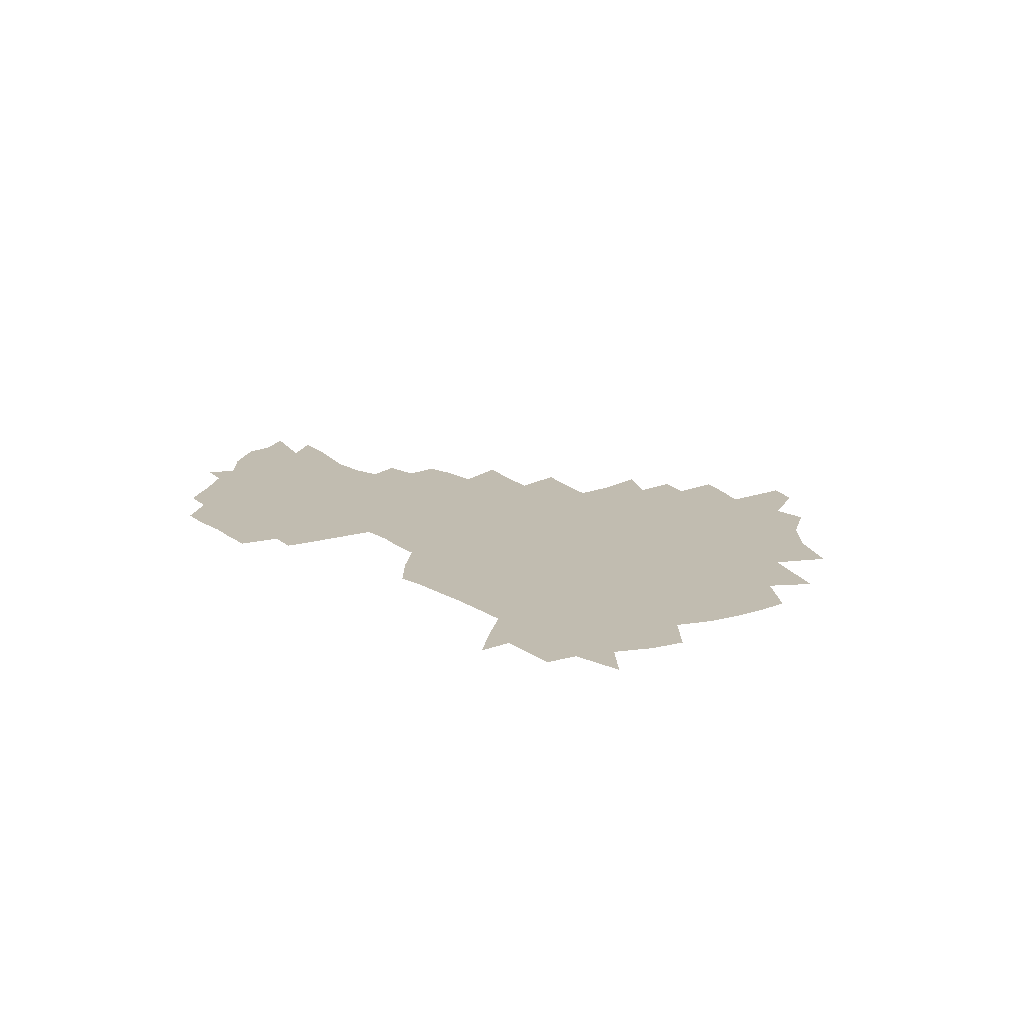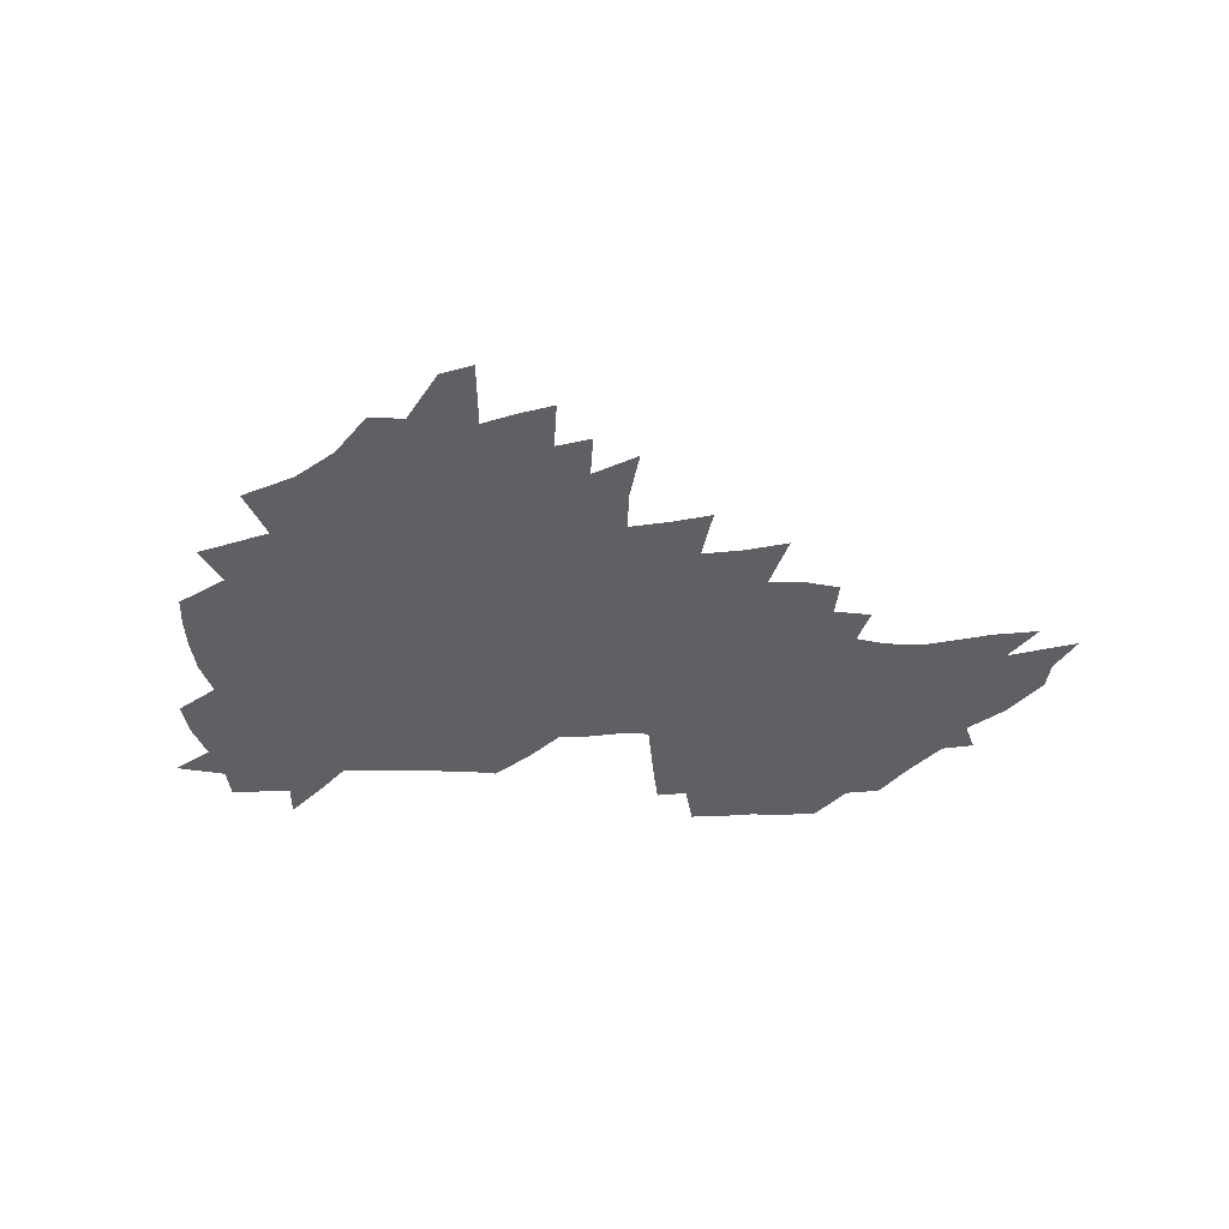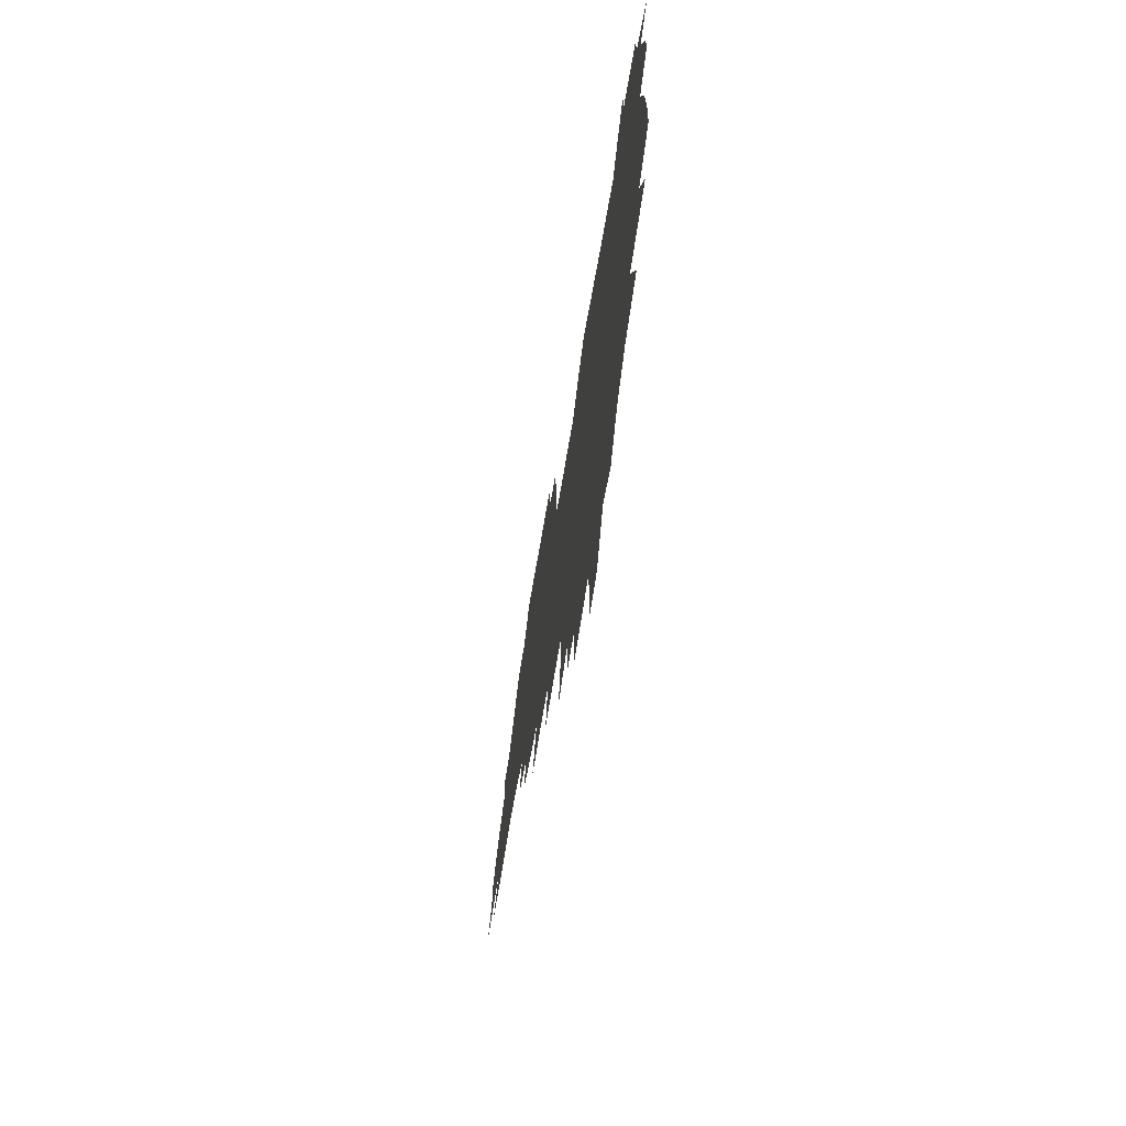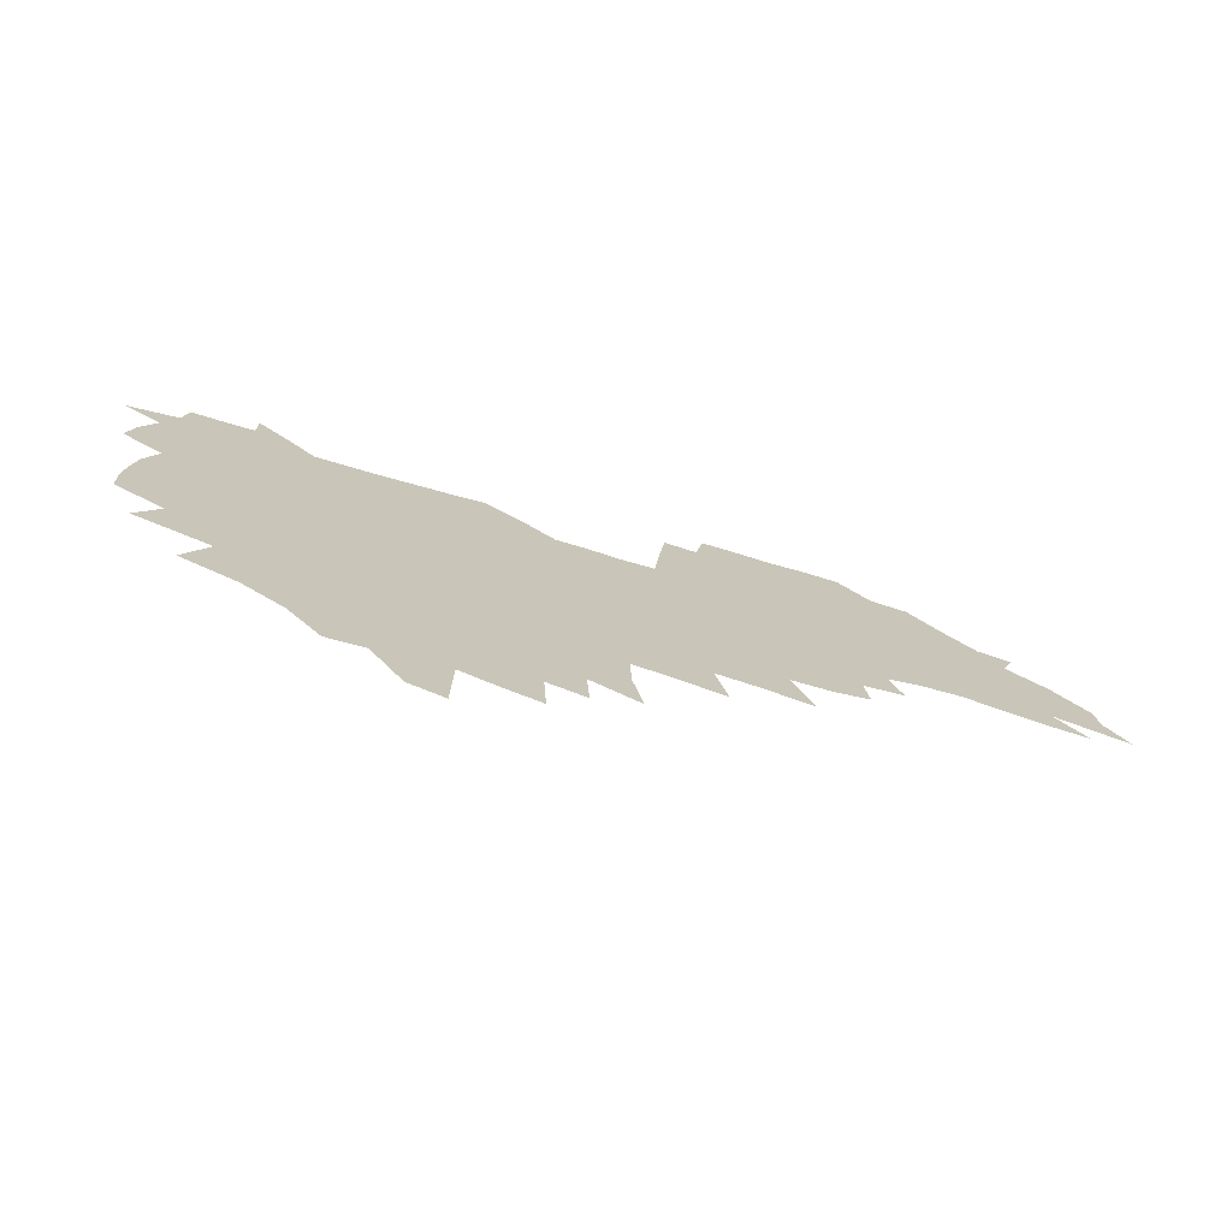
<metadata>
{"format":"obj","ext":"obj","renderer":"f3d","projection":"perspective","resolution":1024,"background":"white","views":[{"elev":16.4,"azim":-127.8,"up":"+Z"},{"elev":-44.3,"azim":-0.3,"up":"+Z"},{"elev":-61.8,"azim":-99.5,"up":"+Y"},{"elev":-73.0,"azim":-16.0,"up":"+Y"}]}
</metadata>
<code>
v 205.7 265 0
v 213.4 222.1 0
v 216.2 236.8 0
v 222.9 253 0
v 229 269.1 0
v 230.9 283 0
v 222.9 150.8 0
v 222.5 164.7 0
v 223.5 178.9 0
v 225.7 193.3 0
v 231.3 208.8 0
v 234.5 223.6 0
v 235.9 238.2 0
v 239.2 253.4 0
v 242.7 268.5 0
v 244.6 282.4 0
v 234.5 120.1 0
v 244.4 137.1 0
v 248.2 151.9 0
v 248.6 165.9 0
v 246.6 180 0
v 247 194.4 0
v 248.1 208.8 0
v 252.2 224 0
v 252.3 238.4 0
v 253.7 252.9 0
v 255.8 267.2 0
v 259 282 0
v 259 296.5 0
v 257.5 86.48 0
v 267.6 108.3 0
v 268.7 123.7 0
v 275.1 140 0
v 278 154 0
v 273.6 167.2 0
v 268.8 180.9 0
v 264.7 194.9 0
v 267 209.4 0
v 268.9 224 0
v 269.1 238.3 0
v 270.4 252.8 0
v 272.1 267.3 0
v 273.3 281.5 0
v 281.7 75.58 0
v 288.2 96 0
v 288.8 111.1 0
v 290.3 126.2 0
v 292.9 141.3 0
v 292.3 154.6 0
v 294 168.2 0
v 289.5 181.7 0
v 285.9 195.6 0
v 285.1 209.7 0
v 283.6 223.9 0
v 284.7 238.1 0
v 285 252.4 0
v 286.4 266.6 0
v 300 61.48 0
v 303.7 82.01 0
v 303.5 96.59 0
v 305.1 112.4 0
v 306.5 127.4 0
v 308.5 142.2 0
v 307.6 155.3 0
v 309.3 169 0
v 308.9 182 0
v 305.1 195.8 0
v 304.3 209.5 0
v 302.8 223.6 0
v 301.3 237.9 0
v 301.6 252 0
v 301.6 266.2 0
v 314.5 42.38 0
v 317.6 65.95 0
v 318.6 82.75 0
v 319.2 98.11 0
v 320 113.2 0
v 321.1 128 0
v 323.3 143.5 0
v 324.1 156.9 0
v 323.1 169.5 0
v 322.8 182.6 0
v 322.5 195.9 0
v 320.9 209.5 0
v 321 223.1 0
v 318.8 237.4 0
v 317.6 251.7 0
v 316.9 266 0
v 330.6 43.23 0
v 332.8 67.63 0
v 333.5 84.12 0
v 333.7 98.88 0
v 335.3 115.4 0
v 335.6 129.1 0
v 336 142.7 0
v 336.4 156.4 0
v 337.4 170.3 0
v 337 183 0
v 336.4 196 0
v 335.1 209.7 0
v 334.5 223.4 0
v 334 237.2 0
v 333.3 251.2 0
v 331.3 266.5 0
v 345 19.57 0
v 346.1 47.32 0
v 346.8 66.89 0
v 347.4 84.41 0
v 347.7 98.88 0
v 348.5 115.1 0
v 348.7 128.1 0
v 349.3 142.8 0
v 349.7 157 0
v 349.8 170.6 0
v 349.8 183.2 0
v 349.3 196.4 0
v 348.7 209.9 0
v 347.9 223.7 0
v 348.1 237.4 0
v 347.2 251.4 0
v 345.7 266.8 0
v 360.1 14.78 0
v 360.7 45.82 0
v 361.3 62.79 0
v 361.3 82.45 0
v 361.5 98.59 0
v 361.8 113.8 0
v 362.2 128.1 0
v 362.5 142.2 0
v 362.8 156.1 0
v 362.9 169.7 0
v 362.7 183.2 0
v 362.5 196.6 0
v 362.3 210.2 0
v 362.1 223.8 0
v 361.6 238 0
v 360.7 252.4 0
v 359.9 268.3 0
v 361 286 0
v 376.6 40.14 0
v 375.9 61.17 0
v 375.1 82.1 0
v 375.6 96.71 0
v 375.8 111.7 0
v 375.8 127 0
v 376.4 140.7 0
v 376.5 154.9 0
v 376.1 169.8 0
v 376 183.2 0
v 376 196.7 0
v 375.8 210.4 0
v 375.7 224.3 0
v 376.1 240 0
v 376 255.6 0
v 392.5 35.58 0
v 391.2 57.86 0
v 390 78.23 0
v 389.9 94.54 0
v 389.9 110.2 0
v 390.1 124.9 0
v 391 138.9 0
v 390.9 153.4 0
v 389.4 169.6 0
v 389.3 183.2 0
v 389.5 196.7 0
v 389.5 210.4 0
v 389.7 224.5 0
v 390.7 241.4 0
v 407.4 53.66 0
v 406.3 73.31 0
v 404.7 92.25 0
v 405.7 107 0
v 405.7 122.3 0
v 406.2 137 0
v 405.4 152.5 0
v 404.7 167.7 0
v 403.8 182.4 0
v 403.3 196.6 0
v 403.3 210.4 0
v 403.5 224.1 0
v 404.8 240.8 0
v 427.1 62.94 0
v 422.5 86.46 0
v 422.2 103.7 0
v 423.6 118.4 0
v 421.3 136.4 0
v 420.7 151.3 0
v 419.1 167.3 0
v 418.2 182 0
v 417.1 196.6 0
v 417.1 210.3 0
v 417.5 224.2 0
v 418.8 238.7 0
v 440.9 100.7 0
v 438.5 119.7 0
v 437.6 134.9 0
v 435.7 151 0
v 433.6 167.4 0
v 432.8 181.6 0
v 430.9 196.8 0
v 431.8 210.4 0
v 431.5 224 0
v 433.3 238.8 0
v 434.8 253.4 0
v 436.6 270.4 0
v 438.4 284.2 0
v 459.1 96.51 0
v 454.2 119.7 0
v 452.6 135.8 0
v 450.4 151.9 0
v 448.4 167.5 0
v 447.1 182 0
v 445.6 196.5 0
v 446.2 210.1 0
v 445.3 223.9 0
v 446.9 238 0
v 448.4 252.5 0
v 450.6 268 0
v 452.3 282.6 0
v 455.8 300.8 0
v 472.6 117.5 0
v 468.1 136.8 0
v 465.4 152.7 0
v 462.3 168.8 0
v 461.3 182.8 0
v 461.1 196.6 0
v 459.8 210.6 0
v 458.2 223.7 0
v 462.2 238.7 0
v 464 253.3 0
v 464.6 267.2 0
v 466.6 282 0
v 470.5 300.1 0
v 492.9 113 0
v 484.4 137 0
v 480.9 153.6 0
v 479.1 168.3 0
v 476.6 183.1 0
v 476.2 197 0
v 475.9 210.8 0
v 475.9 224.7 0
v 477.8 239 0
v 478.2 252.9 0
v 480.3 267.6 0
v 482.4 282.6 0
v 485.2 298.7 0
v 501.7 137.1 0
v 497.1 154.4 0
v 493.7 169.7 0
v 491.7 183.8 0
v 491.1 197.4 0
v 491.4 211.1 0
v 491.5 224.8 0
v 492.5 238.8 0
v 493.8 253 0
v 497 268.1 0
v 497.7 282.3 0
v 501.4 299 0
v 516.6 140.2 0
v 514.8 155.4 0
v 509.9 170.8 0
v 507.9 184.5 0
v 504.4 198.4 0
v 504.8 211.2 0
v 507.3 225.1 0
v 507.3 238.7 0
v 508.8 252.6 0
v 512.5 267.8 0
v 511.9 281.4 0
v 516.6 297.7 0
v 532 157.3 0
v 526.4 172.9 0
v 523.7 185.8 0
v 523 198.7 0
v 520.8 211.8 0
v 521.8 225 0
v 521.1 238.3 0
v 523 251.8 0
v 526.2 266.6 0
v 530.5 282 0
v 539.7 176.1 0
v 538.1 187.3 0
v 537.1 199.5 0
v 535.7 212.1 0
v 535.4 224.8 0
v 539.8 238.3 0
v 539.3 251.6 0
v 542.2 265.5 0
v 546.3 280.2 0
v 557.2 176.7 0
v 553.9 188.3 0
v 551.8 200 0
v 551.1 212 0
v 552.6 224.4 0
v 555.4 237.3 0
v 556.5 250.5 0
v 559.4 264.1 0
v 588 169.9 0
v 570.7 188.1 0
v 568.4 199.7 0
v 567.7 211.4 0
v 569.3 223.3 0
v 569.1 235.9 0
v 573.8 248.7 0
v 609 167.6 0
v 595.9 183.7 0
v 588.5 197.7 0
v 584.4 210.3 0
v 583.8 222 0
v 583.6 233.8 0
v 588.3 246.3 0
v 627.9 175.4 0
v 617.9 191 0
v 616.1 203.3 0
v 600.6 221.3 0
f 4 5 1
f 11 12 2
f 2 12 3
f 12 13 3
f 3 13 4
f 13 14 4
f 4 14 5
f 14 15 5
f 5 15 6
f 15 16 6
f 18 19 7
f 7 19 8
f 19 20 8
f 8 20 9
f 20 21 9
f 9 21 10
f 21 22 10
f 10 22 11
f 22 23 11
f 11 23 12
f 23 24 12
f 12 24 13
f 24 25 13
f 13 25 14
f 25 26 14
f 14 26 15
f 26 27 15
f 15 27 16
f 27 28 16
f 31 32 17
f 17 32 18
f 32 33 18
f 18 33 19
f 33 34 19
f 19 34 20
f 34 35 20
f 20 35 21
f 35 36 21
f 21 36 22
f 36 37 22
f 22 37 23
f 37 38 23
f 23 38 24
f 38 39 24
f 24 39 25
f 39 40 25
f 25 40 26
f 40 41 26
f 26 41 27
f 41 42 27
f 27 42 28
f 42 43 28
f 28 43 29
f 44 45 30
f 30 45 31
f 45 46 31
f 31 46 32
f 46 47 32
f 32 47 33
f 47 48 33
f 33 48 34
f 48 49 34
f 34 49 35
f 49 50 35
f 35 50 36
f 50 51 36
f 36 51 37
f 51 52 37
f 37 52 38
f 52 53 38
f 38 53 39
f 53 54 39
f 39 54 40
f 54 55 40
f 40 55 41
f 55 56 41
f 41 56 42
f 56 57 42
f 42 57 43
f 58 59 44
f 44 59 45
f 59 60 45
f 45 60 46
f 60 61 46
f 46 61 47
f 61 62 47
f 47 62 48
f 62 63 48
f 48 63 49
f 63 64 49
f 49 64 50
f 64 65 50
f 50 65 51
f 65 66 51
f 51 66 52
f 66 67 52
f 52 67 53
f 67 68 53
f 53 68 54
f 68 69 54
f 54 69 55
f 69 70 55
f 55 70 56
f 70 71 56
f 56 71 57
f 71 72 57
f 73 74 58
f 58 74 59
f 74 75 59
f 59 75 60
f 75 76 60
f 60 76 61
f 76 77 61
f 61 77 62
f 77 78 62
f 62 78 63
f 78 79 63
f 63 79 64
f 79 80 64
f 64 80 65
f 80 81 65
f 65 81 66
f 81 82 66
f 66 82 67
f 82 83 67
f 67 83 68
f 83 84 68
f 68 84 69
f 84 85 69
f 69 85 70
f 85 86 70
f 70 86 71
f 86 87 71
f 71 87 72
f 87 88 72
f 73 89 74
f 89 90 74
f 74 90 75
f 90 91 75
f 75 91 76
f 91 92 76
f 76 92 77
f 92 93 77
f 77 93 78
f 93 94 78
f 78 94 79
f 94 95 79
f 79 95 80
f 95 96 80
f 80 96 81
f 96 97 81
f 81 97 82
f 97 98 82
f 82 98 83
f 98 99 83
f 83 99 84
f 99 100 84
f 84 100 85
f 100 101 85
f 85 101 86
f 101 102 86
f 86 102 87
f 102 103 87
f 87 103 88
f 103 104 88
f 105 106 89
f 89 106 90
f 106 107 90
f 90 107 91
f 107 108 91
f 91 108 92
f 108 109 92
f 92 109 93
f 109 110 93
f 93 110 94
f 110 111 94
f 94 111 95
f 111 112 95
f 95 112 96
f 112 113 96
f 96 113 97
f 113 114 97
f 97 114 98
f 114 115 98
f 98 115 99
f 115 116 99
f 99 116 100
f 116 117 100
f 100 117 101
f 117 118 101
f 101 118 102
f 118 119 102
f 102 119 103
f 119 120 103
f 103 120 104
f 120 121 104
f 105 122 106
f 122 123 106
f 106 123 107
f 123 124 107
f 107 124 108
f 124 125 108
f 108 125 109
f 125 126 109
f 109 126 110
f 126 127 110
f 110 127 111
f 127 128 111
f 111 128 112
f 128 129 112
f 112 129 113
f 129 130 113
f 113 130 114
f 130 131 114
f 114 131 115
f 131 132 115
f 115 132 116
f 132 133 116
f 116 133 117
f 133 134 117
f 117 134 118
f 134 135 118
f 118 135 119
f 135 136 119
f 119 136 120
f 136 137 120
f 120 137 121
f 137 138 121
f 123 140 124
f 140 141 124
f 124 141 125
f 141 142 125
f 125 142 126
f 142 143 126
f 126 143 127
f 143 144 127
f 127 144 128
f 144 145 128
f 128 145 129
f 145 146 129
f 129 146 130
f 146 147 130
f 130 147 131
f 147 148 131
f 131 148 132
f 148 149 132
f 132 149 133
f 149 150 133
f 133 150 134
f 150 151 134
f 134 151 135
f 151 152 135
f 135 152 136
f 152 153 136
f 136 153 137
f 153 154 137
f 137 154 138
f 140 155 141
f 155 156 141
f 141 156 142
f 156 157 142
f 142 157 143
f 157 158 143
f 143 158 144
f 158 159 144
f 144 159 145
f 159 160 145
f 145 160 146
f 160 161 146
f 146 161 147
f 161 162 147
f 147 162 148
f 162 163 148
f 148 163 149
f 163 164 149
f 149 164 150
f 164 165 150
f 150 165 151
f 165 166 151
f 151 166 152
f 166 167 152
f 152 167 153
f 167 168 153
f 153 168 154
f 156 169 157
f 169 170 157
f 157 170 158
f 170 171 158
f 158 171 159
f 171 172 159
f 159 172 160
f 172 173 160
f 160 173 161
f 173 174 161
f 161 174 162
f 174 175 162
f 162 175 163
f 175 176 163
f 163 176 164
f 176 177 164
f 164 177 165
f 177 178 165
f 165 178 166
f 178 179 166
f 166 179 167
f 179 180 167
f 167 180 168
f 180 181 168
f 170 182 171
f 182 183 171
f 171 183 172
f 183 184 172
f 172 184 173
f 184 185 173
f 173 185 174
f 185 186 174
f 174 186 175
f 186 187 175
f 175 187 176
f 187 188 176
f 176 188 177
f 188 189 177
f 177 189 178
f 189 190 178
f 178 190 179
f 190 191 179
f 179 191 180
f 191 192 180
f 180 192 181
f 192 193 181
f 184 194 185
f 194 195 185
f 185 195 186
f 195 196 186
f 186 196 187
f 196 197 187
f 187 197 188
f 197 198 188
f 188 198 189
f 198 199 189
f 189 199 190
f 199 200 190
f 190 200 191
f 200 201 191
f 191 201 192
f 201 202 192
f 192 202 193
f 202 203 193
f 194 207 195
f 207 208 195
f 195 208 196
f 208 209 196
f 196 209 197
f 209 210 197
f 197 210 198
f 210 211 198
f 198 211 199
f 211 212 199
f 199 212 200
f 212 213 200
f 200 213 201
f 213 214 201
f 201 214 202
f 214 215 202
f 202 215 203
f 215 216 203
f 203 216 204
f 216 217 204
f 204 217 205
f 217 218 205
f 205 218 206
f 218 219 206
f 208 221 209
f 221 222 209
f 209 222 210
f 222 223 210
f 210 223 211
f 223 224 211
f 211 224 212
f 224 225 212
f 212 225 213
f 225 226 213
f 213 226 214
f 226 227 214
f 214 227 215
f 227 228 215
f 215 228 216
f 228 229 216
f 216 229 217
f 229 230 217
f 217 230 218
f 230 231 218
f 218 231 219
f 231 232 219
f 219 232 220
f 232 233 220
f 221 234 222
f 234 235 222
f 222 235 223
f 235 236 223
f 223 236 224
f 236 237 224
f 224 237 225
f 237 238 225
f 225 238 226
f 238 239 226
f 226 239 227
f 239 240 227
f 227 240 228
f 240 241 228
f 228 241 229
f 241 242 229
f 229 242 230
f 242 243 230
f 230 243 231
f 243 244 231
f 231 244 232
f 244 245 232
f 232 245 233
f 245 246 233
f 235 247 236
f 247 248 236
f 236 248 237
f 248 249 237
f 237 249 238
f 249 250 238
f 238 250 239
f 250 251 239
f 239 251 240
f 251 252 240
f 240 252 241
f 252 253 241
f 241 253 242
f 253 254 242
f 242 254 243
f 254 255 243
f 243 255 244
f 255 256 244
f 244 256 245
f 256 257 245
f 245 257 246
f 257 258 246
f 247 259 248
f 259 260 248
f 248 260 249
f 260 261 249
f 249 261 250
f 261 262 250
f 250 262 251
f 262 263 251
f 251 263 252
f 263 264 252
f 252 264 253
f 264 265 253
f 253 265 254
f 265 266 254
f 254 266 255
f 266 267 255
f 255 267 256
f 267 268 256
f 256 268 257
f 268 269 257
f 257 269 258
f 269 270 258
f 260 271 261
f 271 272 261
f 261 272 262
f 272 273 262
f 262 273 263
f 273 274 263
f 263 274 264
f 274 275 264
f 264 275 265
f 275 276 265
f 265 276 266
f 276 277 266
f 266 277 267
f 277 278 267
f 267 278 268
f 278 279 268
f 268 279 269
f 279 280 269
f 269 280 270
f 272 281 273
f 281 282 273
f 273 282 274
f 282 283 274
f 274 283 275
f 283 284 275
f 275 284 276
f 284 285 276
f 276 285 277
f 285 286 277
f 277 286 278
f 286 287 278
f 278 287 279
f 287 288 279
f 279 288 280
f 288 289 280
f 281 290 282
f 290 291 282
f 282 291 283
f 291 292 283
f 283 292 284
f 292 293 284
f 284 293 285
f 293 294 285
f 285 294 286
f 294 295 286
f 286 295 287
f 295 296 287
f 287 296 288
f 296 297 288
f 288 297 289
f 290 298 291
f 298 299 291
f 291 299 292
f 299 300 292
f 292 300 293
f 300 301 293
f 293 301 294
f 301 302 294
f 294 302 295
f 302 303 295
f 295 303 296
f 303 304 296
f 296 304 297
f 298 305 299
f 305 306 299
f 299 306 300
f 306 307 300
f 300 307 301
f 307 308 301
f 301 308 302
f 308 309 302
f 302 309 303
f 309 310 303
f 303 310 304
f 310 311 304
f 306 312 307
f 312 313 307
f 307 313 308
f 313 314 308
f 308 314 309
f 314 315 309
f 309 315 310

</code>
